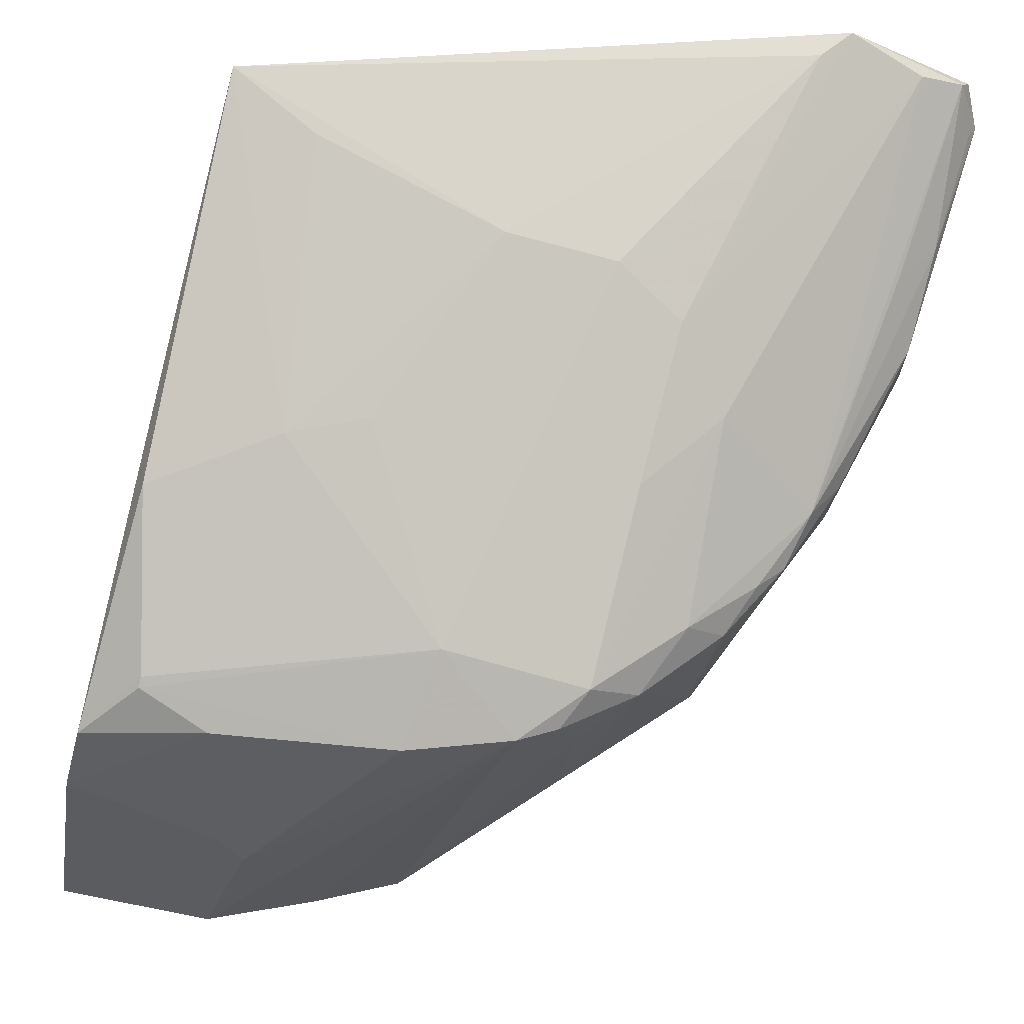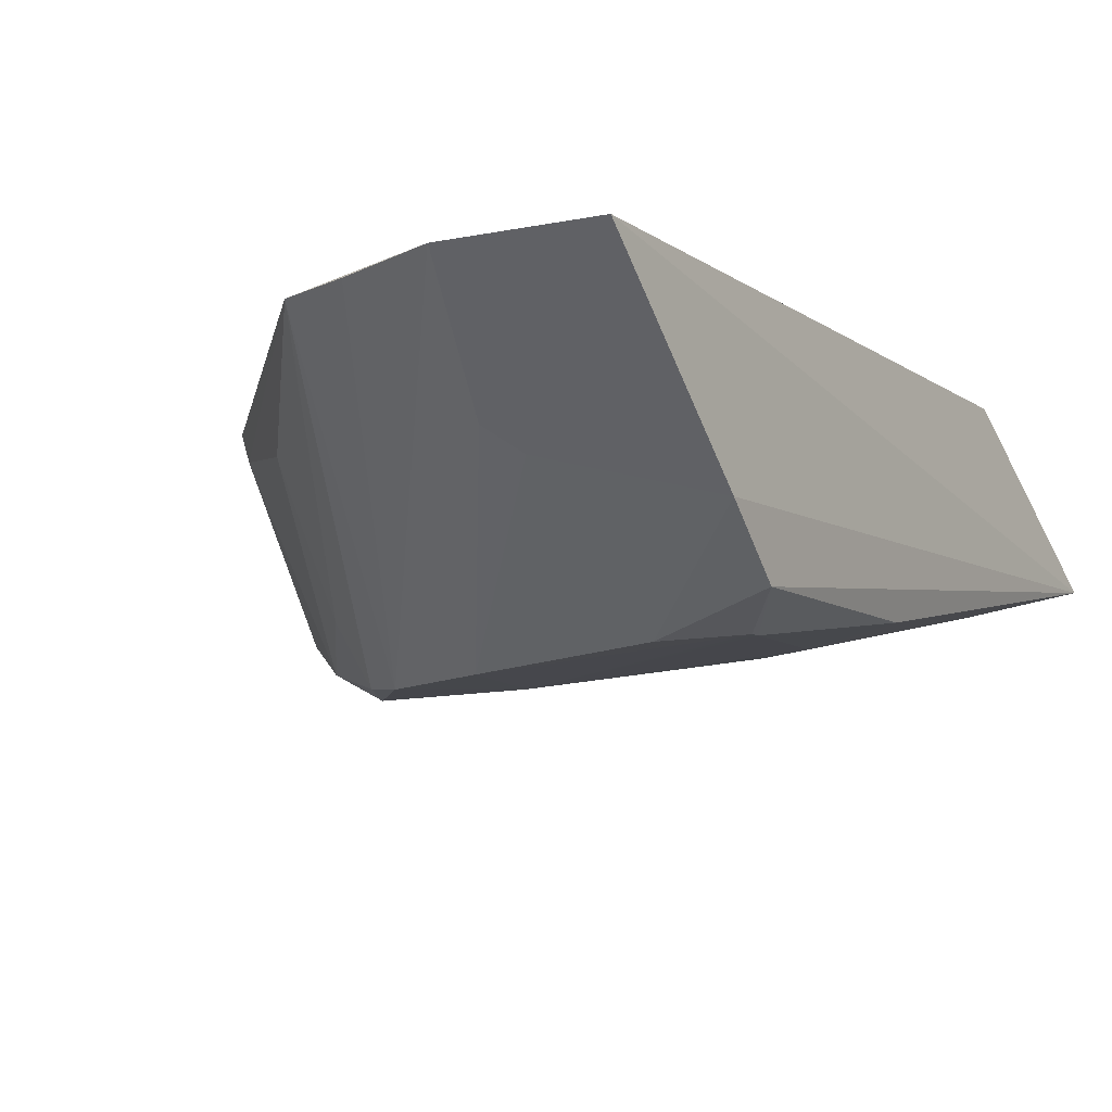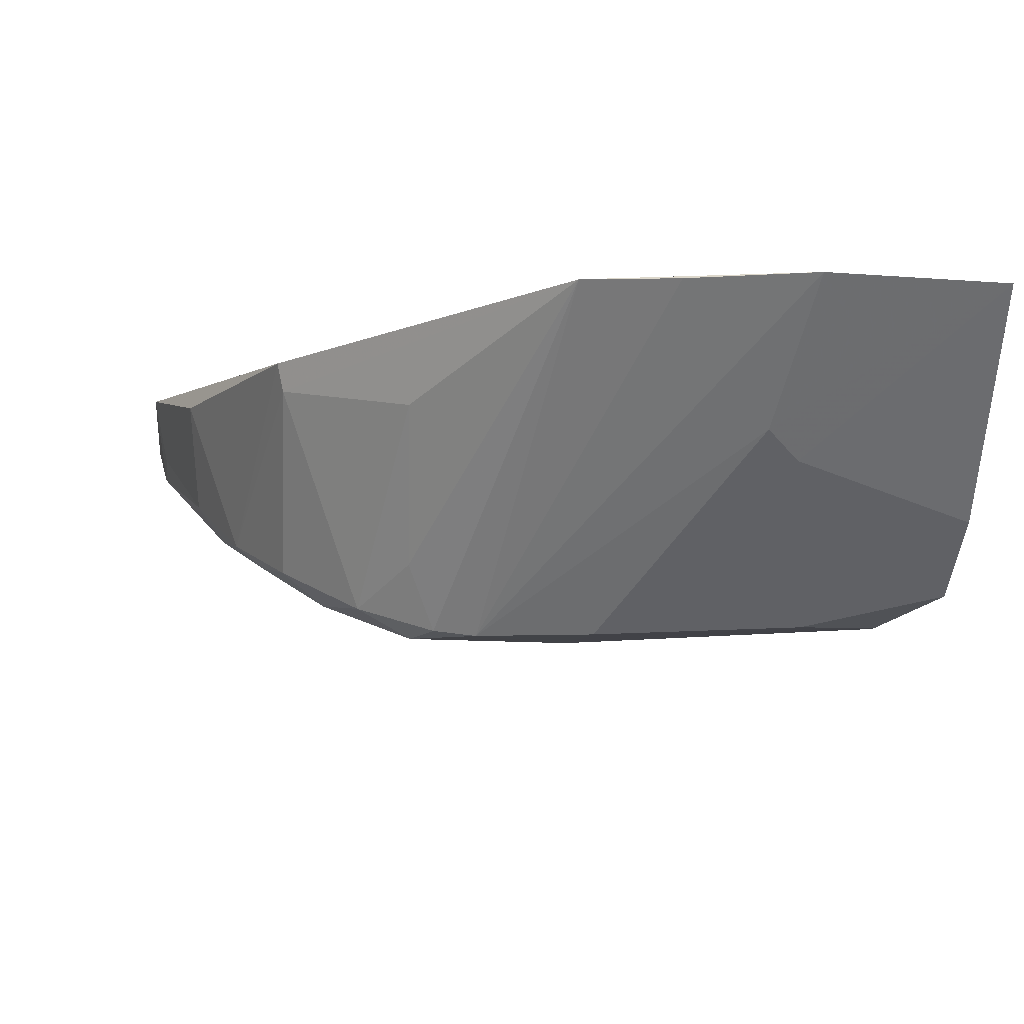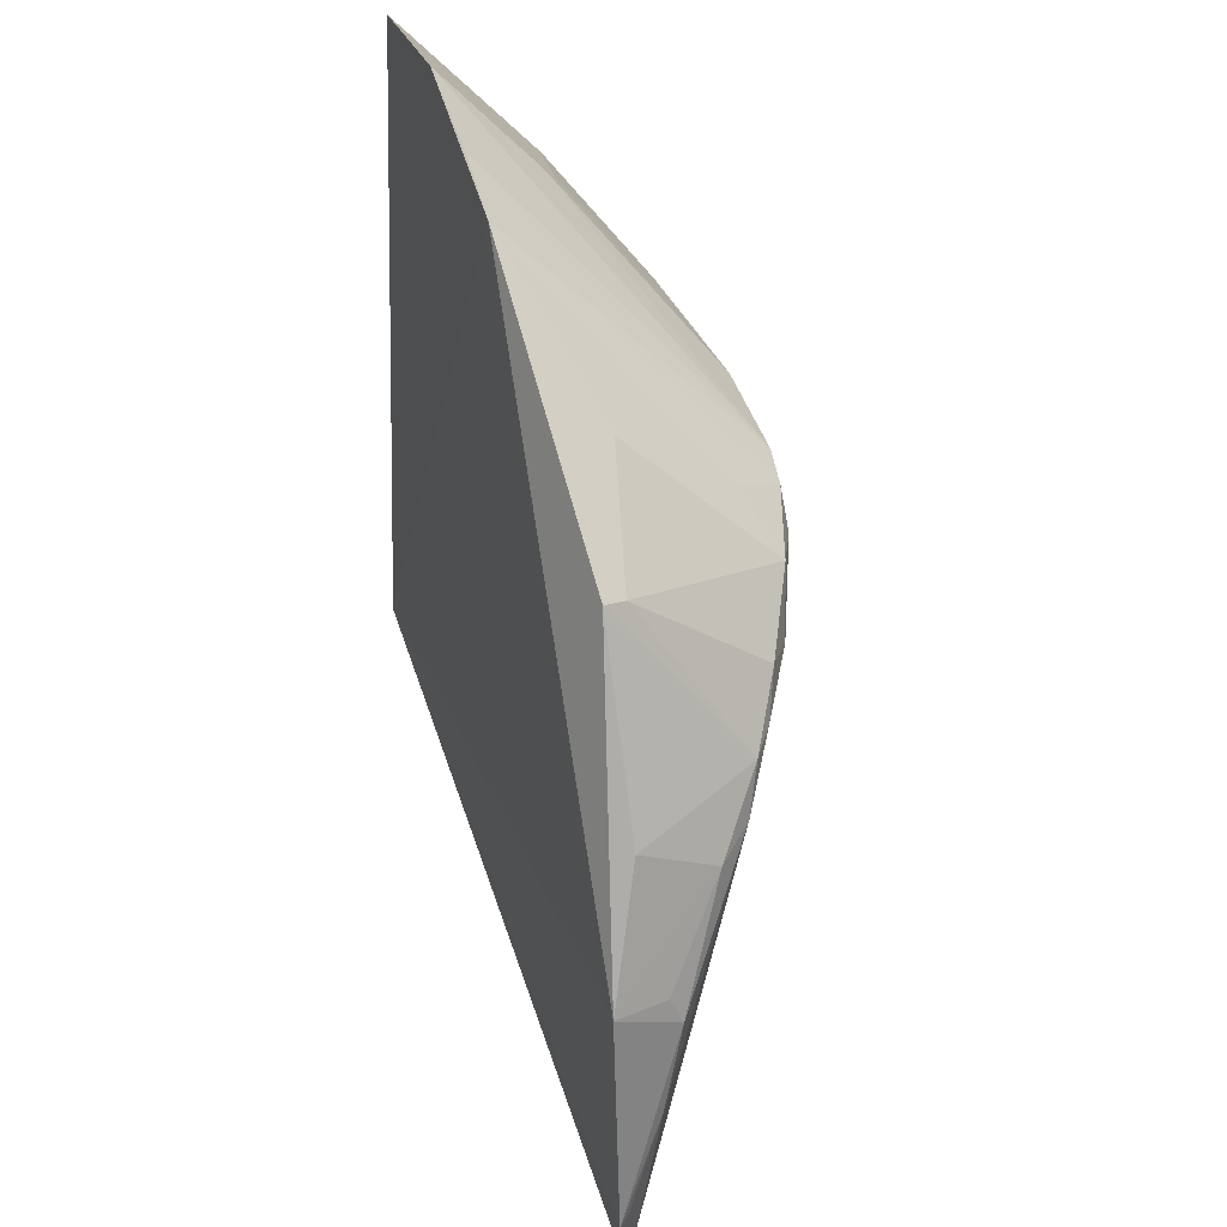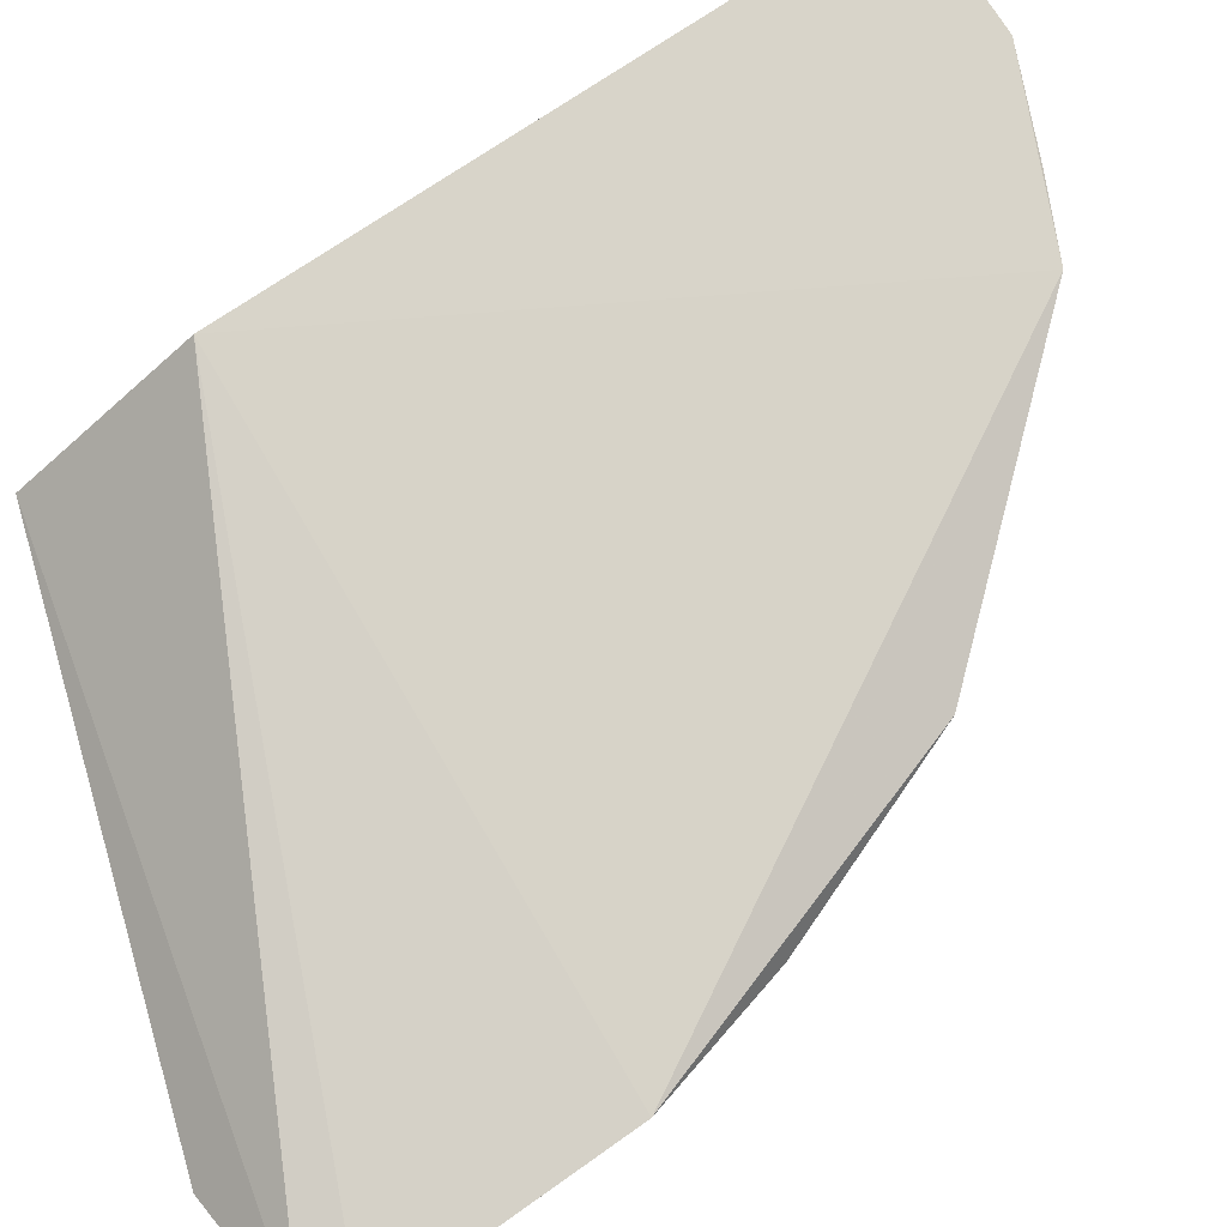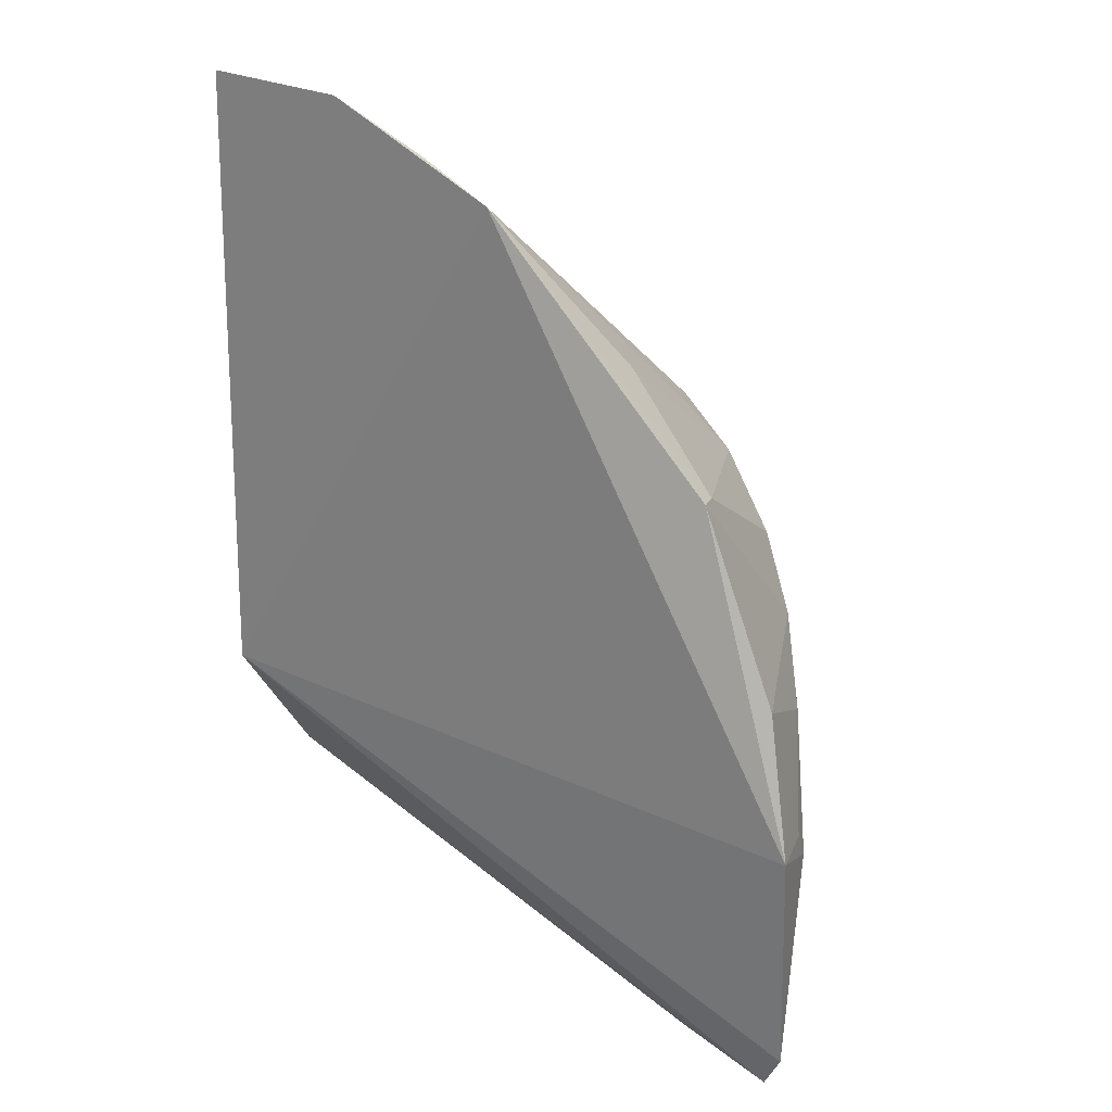
<metadata>
{"format":"obj","ext":"obj","renderer":"f3d","projection":"perspective","resolution":1024,"background":"white","views":[{"elev":-78.8,"azim":165.7,"up":"+Y"},{"elev":-12.6,"azim":30.2,"up":"+Y"},{"elev":-9.8,"azim":-5.6,"up":"+Y"},{"elev":31.4,"azim":-112.4,"up":"+Z"},{"elev":79.1,"azim":-124.0,"up":"+Y"},{"elev":27.4,"azim":-150.7,"up":"+Z"}]}
</metadata>
<code>
v 0.003086 -0.1069 0.3471
v 0.003982 -0.1314 0.3216
v 0.004631 -0.1231 0.2167
v -0.09951 -0.1016 0.1934
v -0.07187 -0.1387 0.2867
v 0.003098 -0.1029 0.2448
v -0.04132 -0.1436 0.3013
v -0.0833 -0.1061 0.2932
v -0.05414 -0.1306 0.2291
v -0.1018 -0.1 0.2383
v -0.0232 -0.1216 0.3301
v -0.003785 -0.1423 0.3003
v -0.07402 -0.1313 0.2467
v -0.07956 -0.1117 0.1906
v -0.06467 -0.1427 0.2865
v -0.1025 -0.1008 0.1995
v -0.04715 -0.1043 0.3341
v -0.08862 -0.1271 0.2663
v -0.01898 -0.1249 0.327
v 0.003316 -0.1394 0.3113
v -0.01488 -0.1368 0.263
v -0.07568 -0.1142 0.1948
v -0.0914 -0.1091 0.1941
v -0.05642 -0.1434 0.296
v -0.06455 -0.1364 0.2579
v -0.04323 -0.143 0.286
v -0.01958 -0.106 0.3465
v -0.06628 -0.1148 0.3086
v -0.08201 -0.1324 0.2769
v -0.09584 -0.1057 0.2609
v -0.1001 -0.1115 0.233
v -0.01454 -0.1429 0.3057
v 0.002467 -0.1371 0.2748
v -0.03791 -0.1304 0.229
v -0.06485 -0.1306 0.2351
v -0.09807 -0.1052 0.1937
v -0.06193 -0.1424 0.2932
v -0.003835 -0.1424 0.3018
v -0.03529 -0.1053 0.3397
v -0.08248 -0.1099 0.2926
v -0.06548 -0.1339 0.2963
v -0.07625 -0.137 0.2759
v -0.09442 -0.1194 0.2541
v -0.008948 -0.1262 0.2227
v -0.02599 -0.1364 0.258
v -0.1004 -0.1084 0.2179
v -0.08505 -0.1305 0.2691
v -0.09997 -0.1092 0.2378
v -0.09059 -0.1252 0.2578
v -0.1015 -0.1026 0.2008
v -0.09538 -0.1139 0.2231
f 1 2 3
f 6 1 3
f 6 3 4
f 14 4 3
f 16 10 6
f 16 6 4
f 17 1 6
f 17 6 10
f 17 10 8
f 19 11 7
f 19 2 1
f 19 1 11
f 20 3 2
f 22 14 3
f 24 7 11
f 25 15 13
f 25 9 15
f 26 24 15
f 26 7 24
f 26 21 12
f 26 15 9
f 27 11 1
f 27 1 17
f 27 24 11
f 30 18 8
f 30 8 10
f 31 10 16
f 32 19 7
f 32 2 19
f 32 20 2
f 33 20 12
f 33 3 20
f 33 21 3
f 33 12 21
f 34 22 3
f 34 9 22
f 34 26 9
f 35 22 9
f 35 14 22
f 35 23 14
f 35 13 23
f 35 25 13
f 35 9 25
f 36 4 14
f 36 14 23
f 36 16 4
f 37 5 15
f 37 15 24
f 37 24 17
f 38 26 12
f 38 7 26
f 38 32 7
f 38 12 20
f 38 20 32
f 39 27 17
f 39 17 24
f 39 24 27
f 40 5 28
f 40 29 5
f 40 8 18
f 40 18 29
f 40 28 17
f 40 17 8
f 41 28 5
f 41 17 28
f 41 37 17
f 41 5 37
f 42 15 5
f 42 5 29
f 42 13 15
f 43 30 10
f 43 18 30
f 44 34 3
f 44 3 21
f 44 21 34
f 45 34 21
f 45 21 26
f 45 26 34
f 46 31 16
f 47 42 29
f 47 29 18
f 48 43 10
f 48 10 31
f 48 31 43
f 49 43 31
f 49 18 43
f 49 31 46
f 49 47 18
f 49 36 23
f 49 23 13
f 49 13 42
f 49 42 47
f 50 46 16
f 50 16 36
f 50 36 46
f 51 49 46
f 51 46 36
f 51 36 49

</code>
